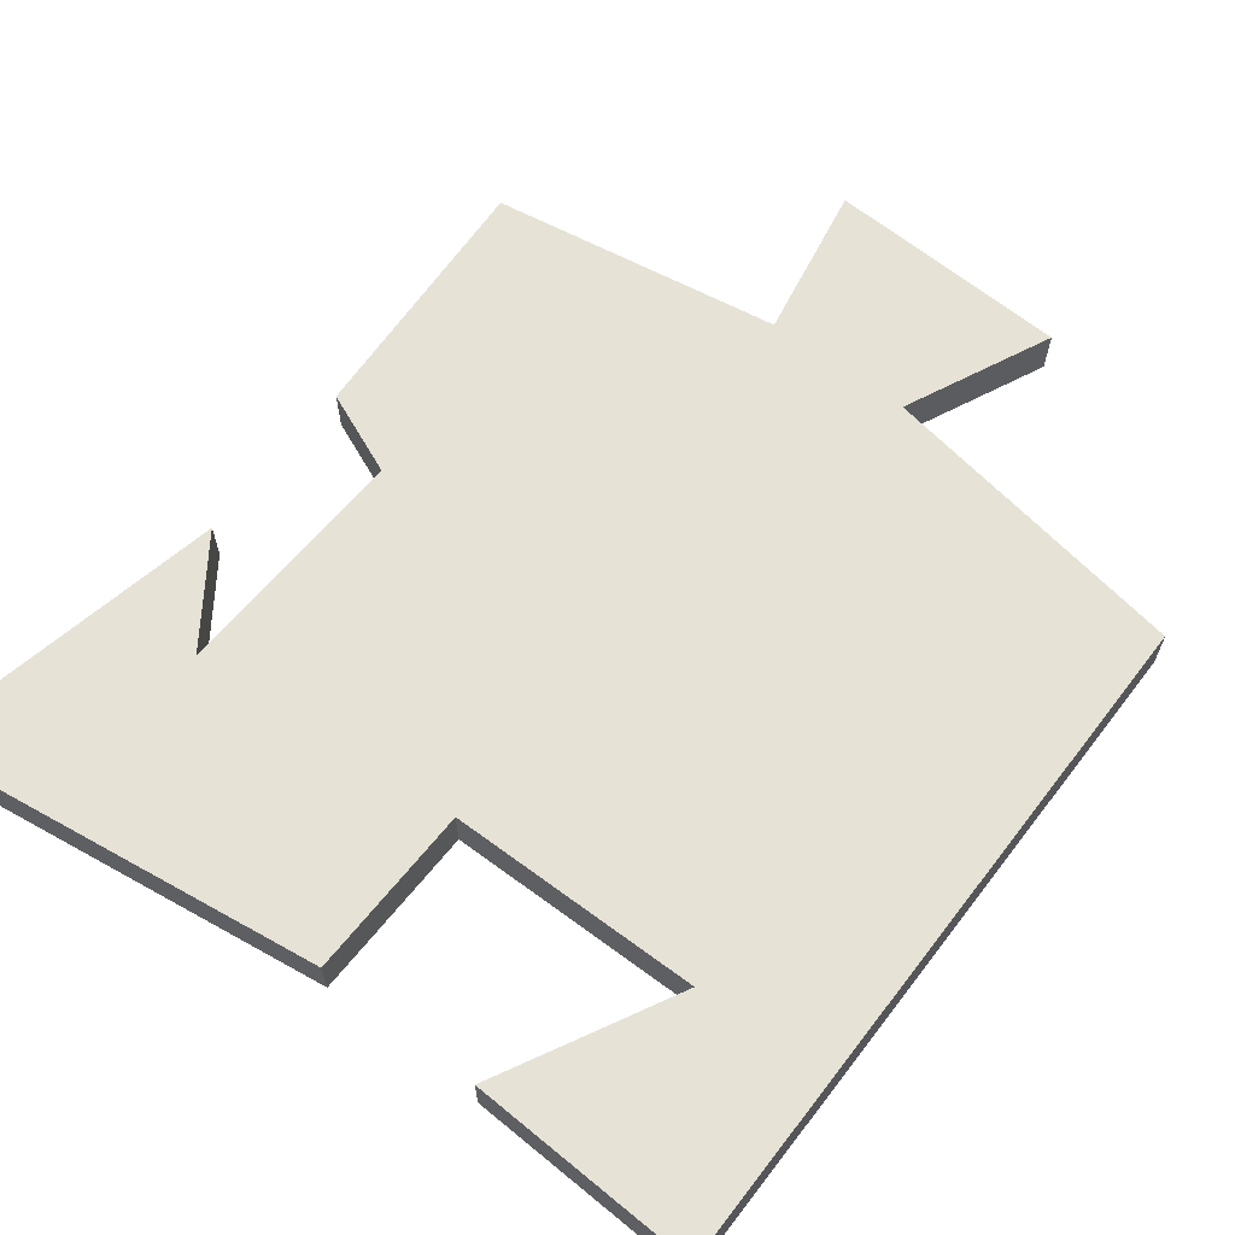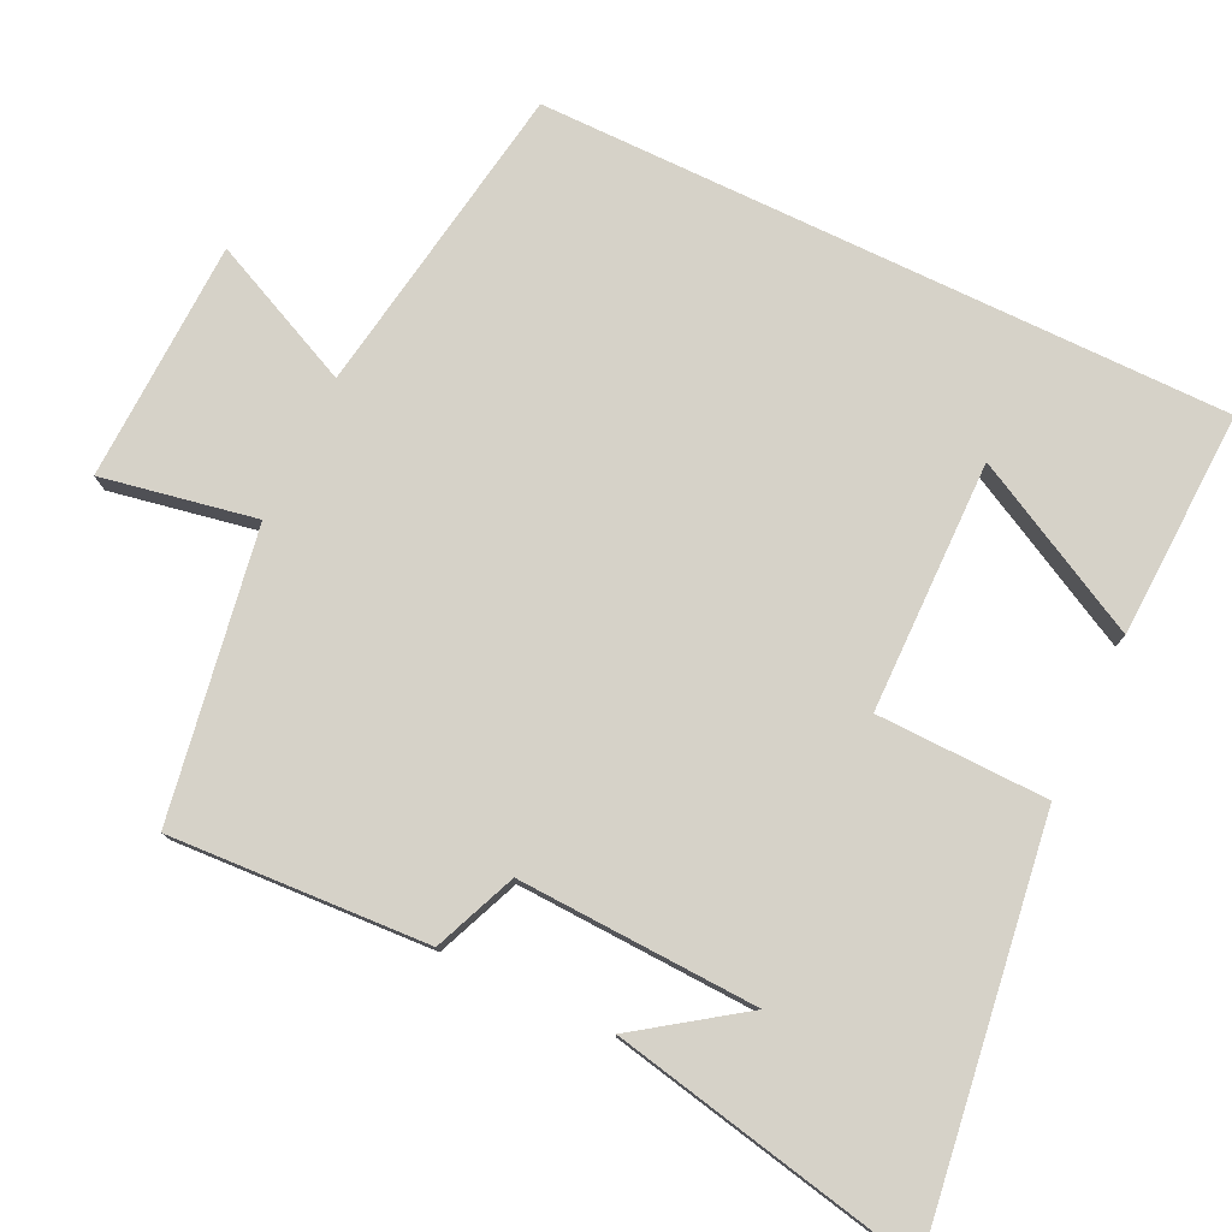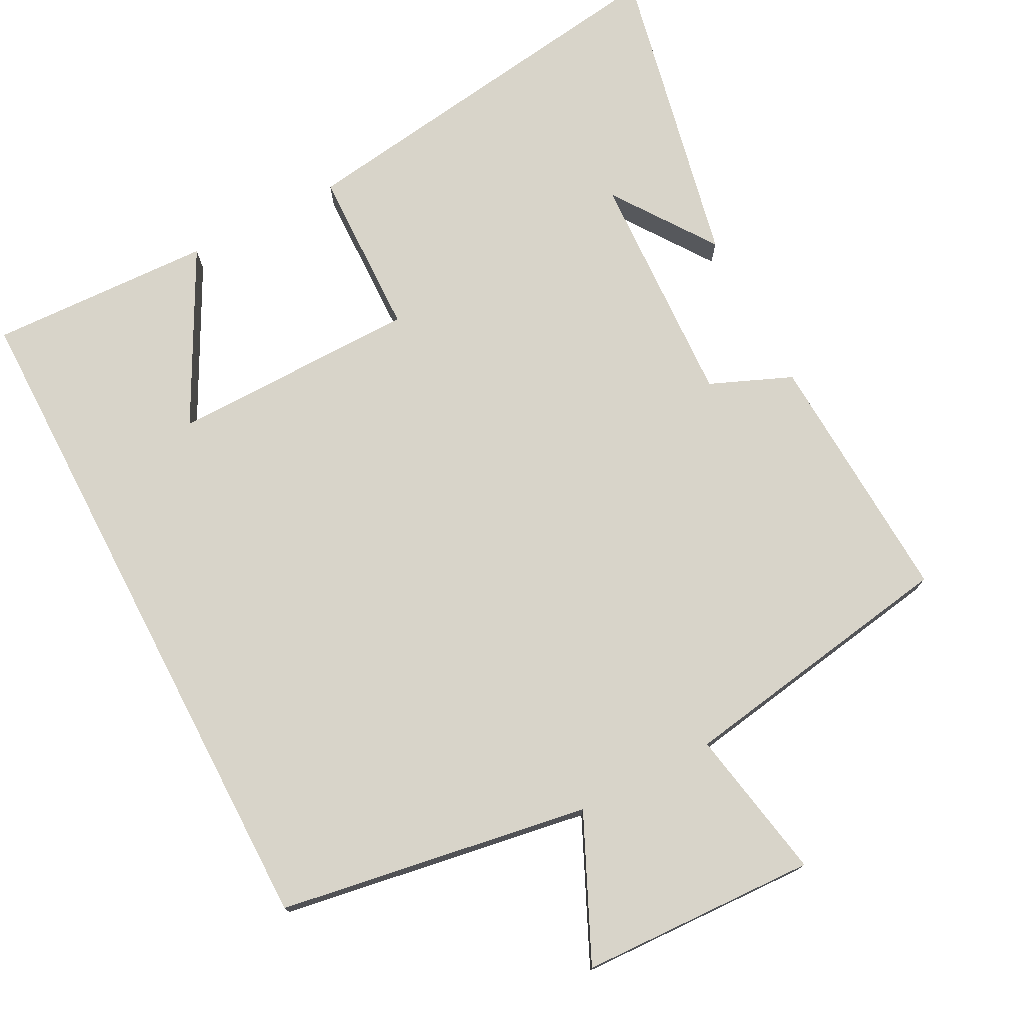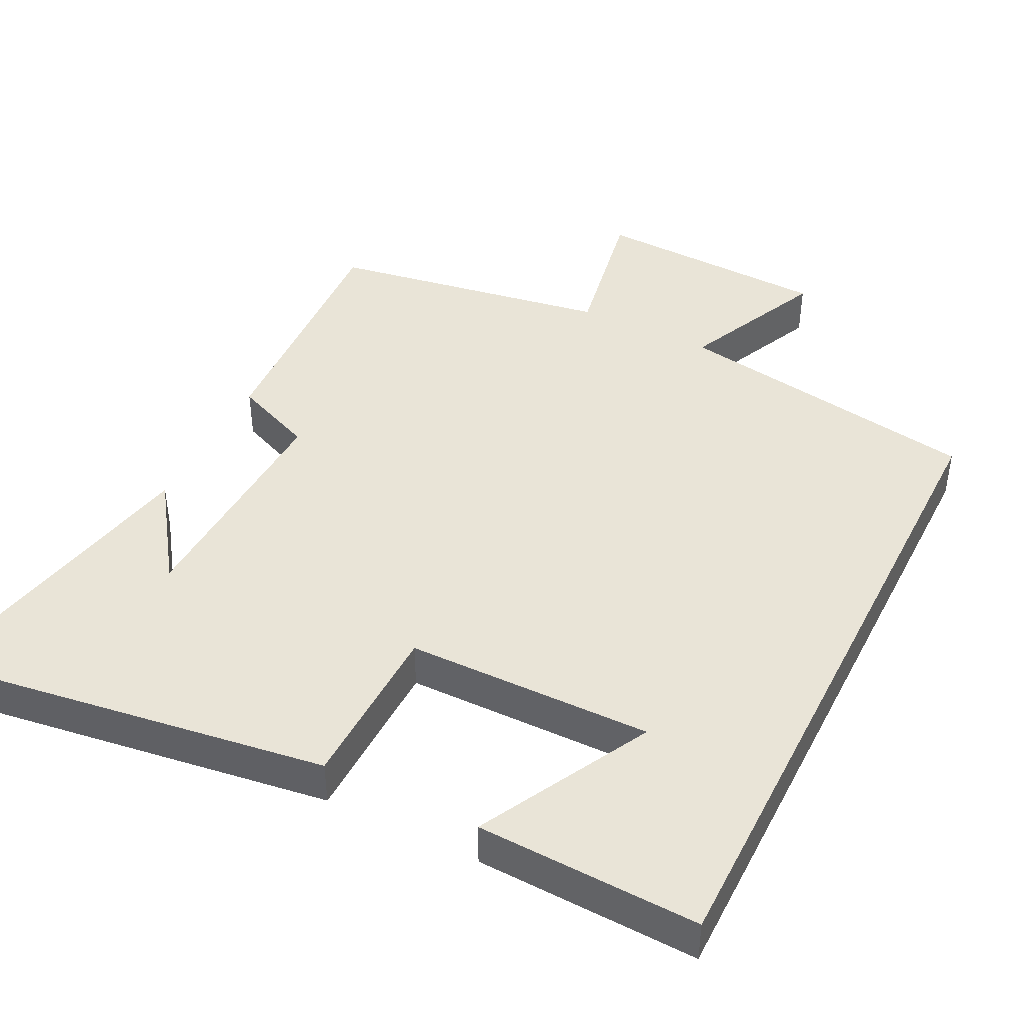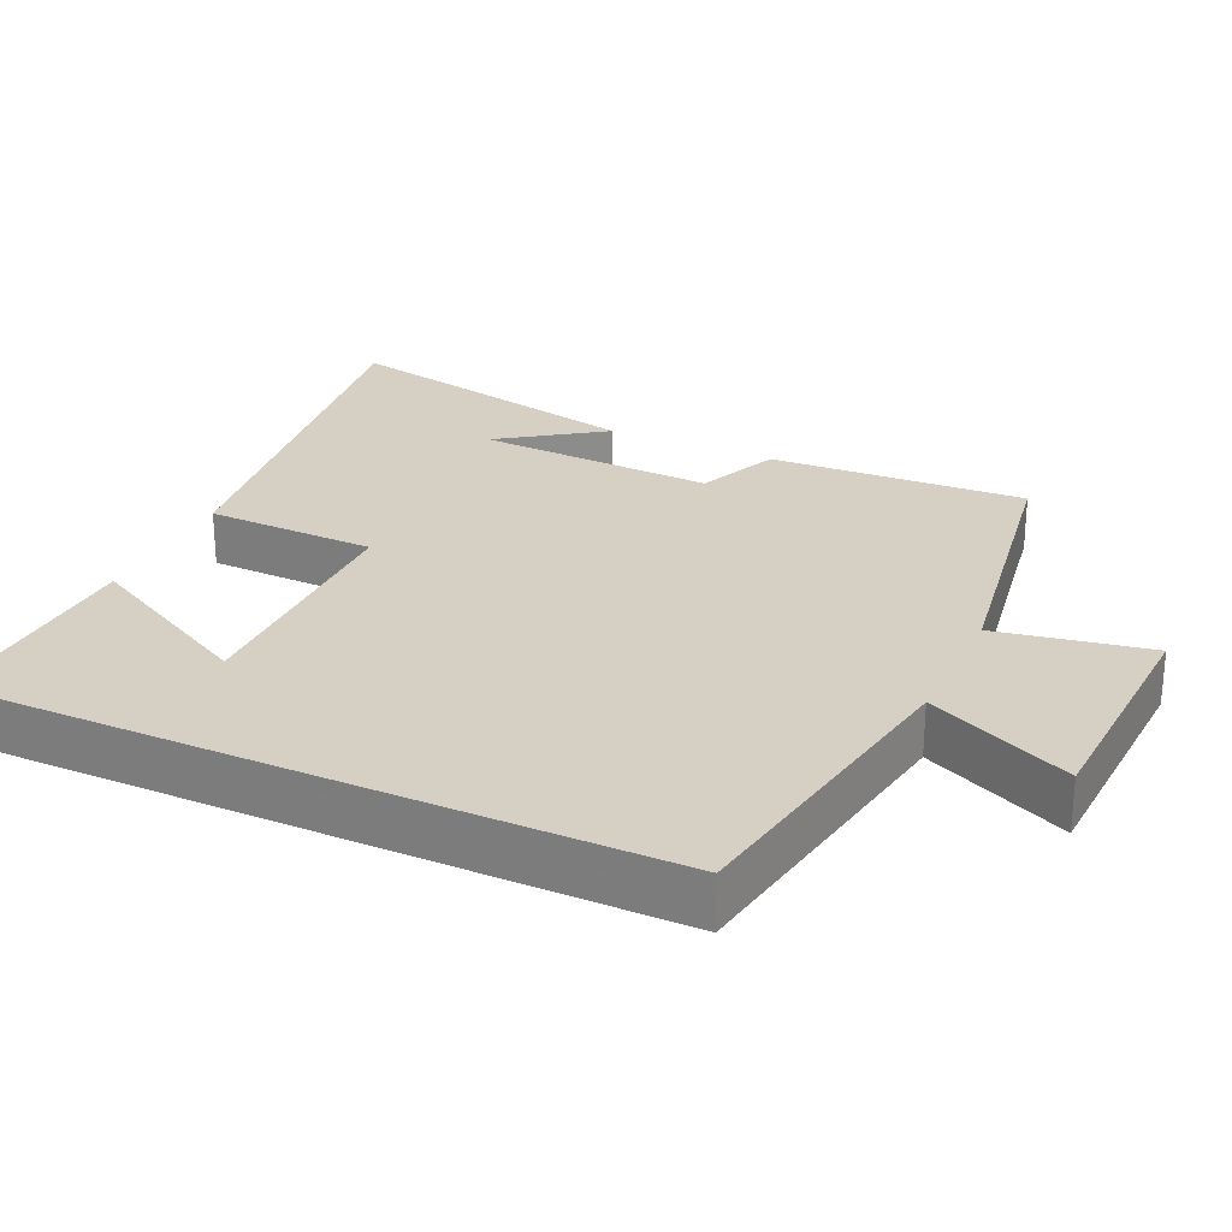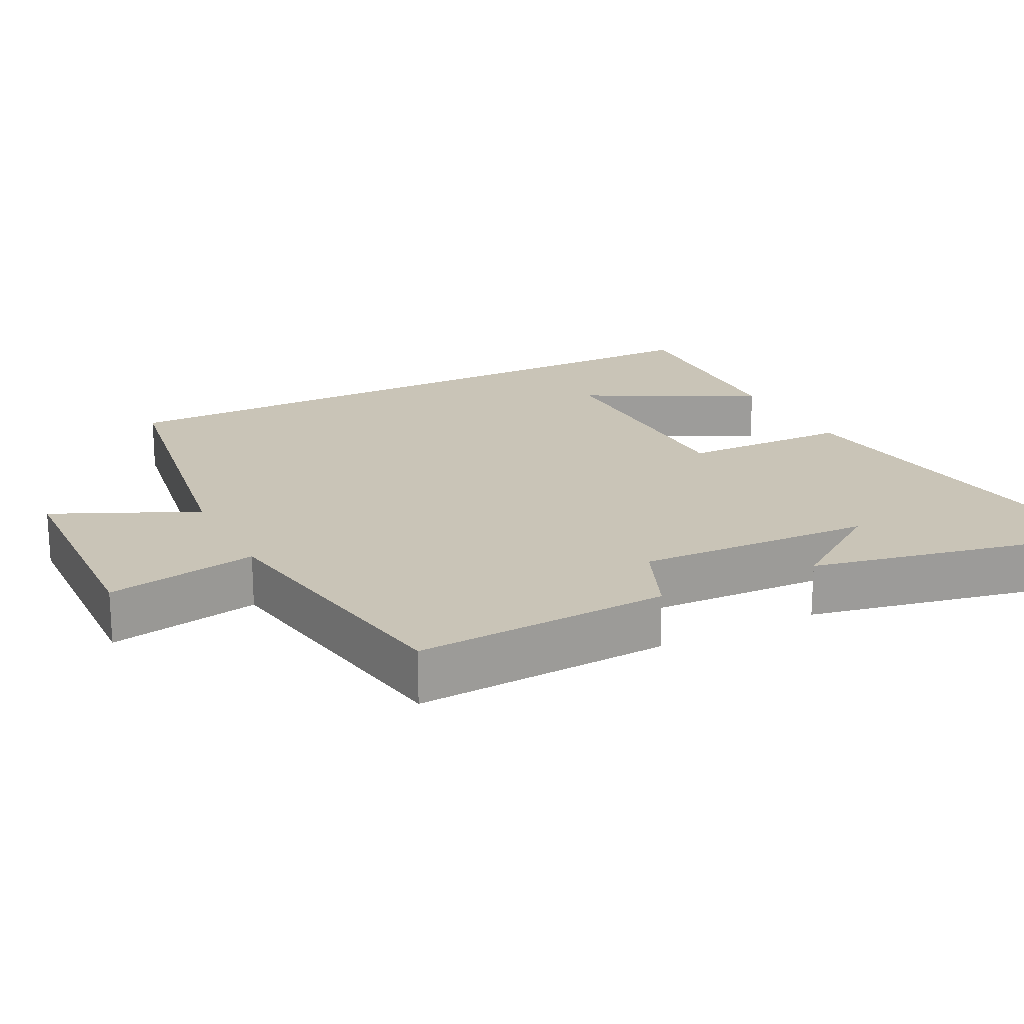
<metadata>
{"format":"obj","ext":"obj","renderer":"f3d","projection":"perspective","resolution":1024,"background":"white","views":[{"elev":63.8,"azim":37.5,"up":"+Y"},{"elev":78.0,"azim":-64.5,"up":"+Y"},{"elev":75.5,"azim":152.5,"up":"+Y"},{"elev":43.4,"azim":26.6,"up":"+Y"},{"elev":26.3,"azim":115.0,"up":"+Y"},{"elev":19.9,"azim":-117.0,"up":"+Y"}]}
</metadata>
<code>
v -0.519 0.07 -0.435
v -0.5 0.07 -0.082
v -0.387 0.07 -0.035
v -0.401 0.07 0.293
v -0.5 0.07 0.152
v -0.589 0.07 0.579
v -0.031 0.07 0.5
v -0.026 0.07 0.266
v 0.316 0.07 0.262
v 0.191 0.07 0.5
v 0.5 0.07 0.512
v 0.5 0.07 -0.43
v 0.07 0.07 -0.5
v 0.161 0.07 -0.698
v -0.167 0.07 -0.71
v -0.128 0.07 -0.5
v -0.519 0 -0.435
v -0.5 0 -0.082
v -0.387 0 -0.035
v -0.401 0 0.293
v -0.5 0 0.152
v -0.589 0 0.579
v -0.031 0 0.5
v -0.026 0 0.266
v 0.316 0 0.262
v 0.191 0 0.5
v 0.5 0 0.512
v 0.5 0 -0.43
v 0.07 0 -0.5
v 0.161 0 -0.698
v -0.167 0 -0.71
v -0.128 0 -0.5
f 13 14 15 16
f 1 2 3
f 16 1 3
f 13 16 3
f 12 13 3 4
f 9 10 11
f 9 11 12
f 8 9 12
f 6 7 8
f 6 8 12 4
f 4 5 6
f 32 31 30 29
f 19 18 17
f 19 17 32
f 19 32 29
f 20 19 29 28
f 27 26 25
f 28 27 25
f 28 25 24
f 24 23 22
f 20 28 24 22
f 22 21 20
f 1 17 18 2
f 2 18 19 3
f 3 19 20 4
f 4 20 21 5
f 5 21 22 6
f 6 22 23 7
f 7 23 24 8
f 8 24 25 9
f 9 25 26 10
f 10 26 27 11
f 11 27 28 12
f 12 28 29 13
f 13 29 30 14
f 14 30 31 15
f 15 31 32 16
f 16 32 17 1

</code>
